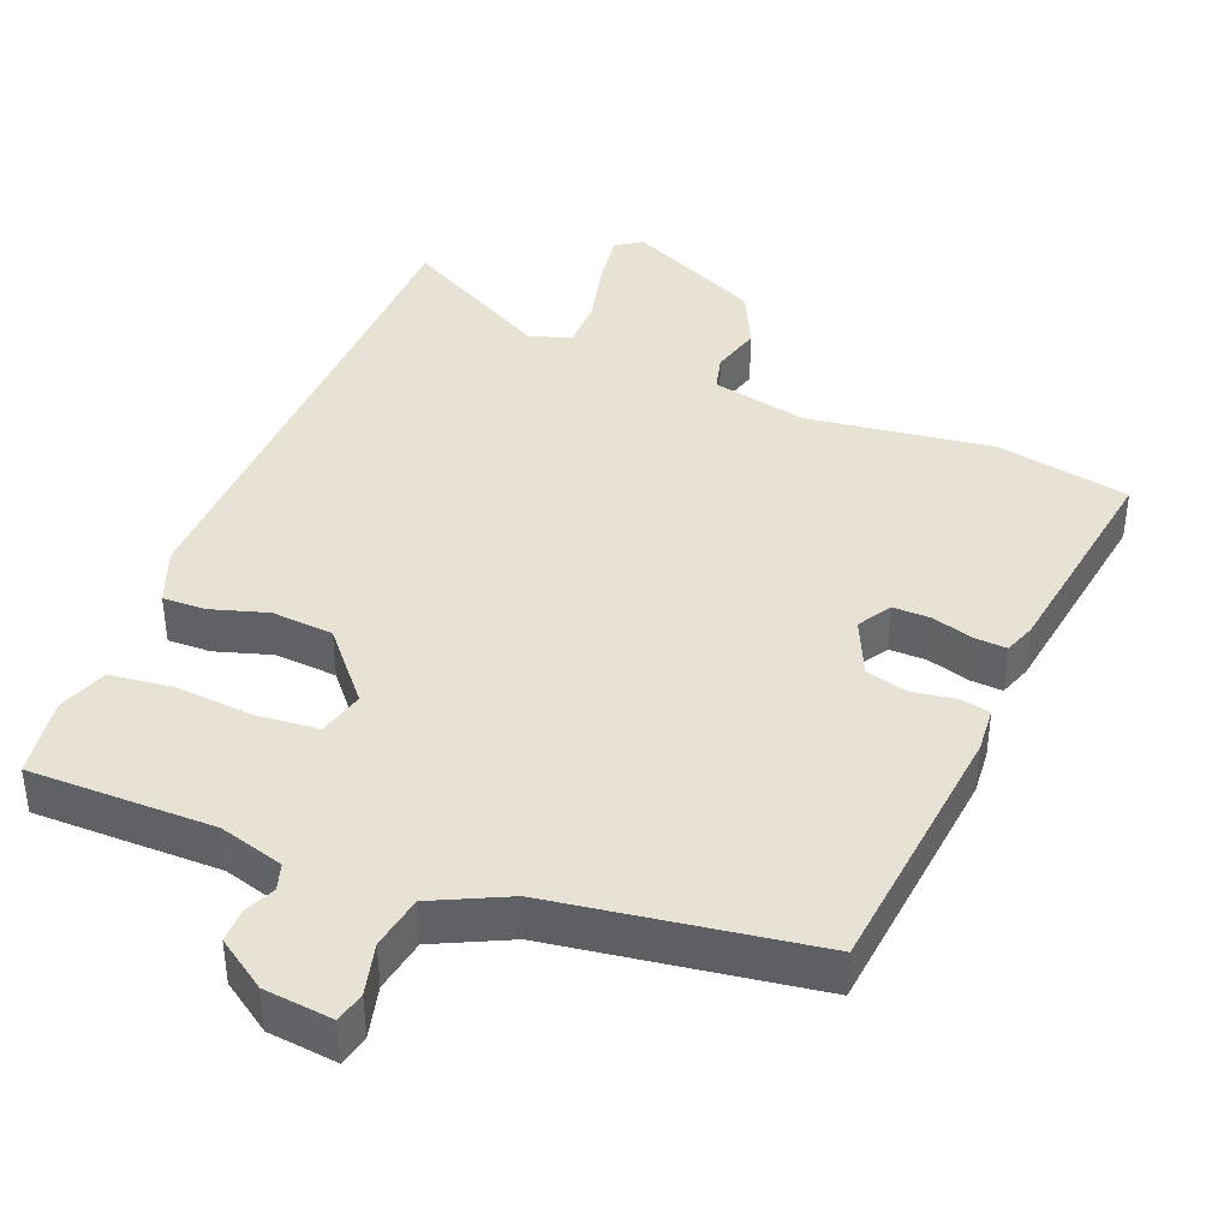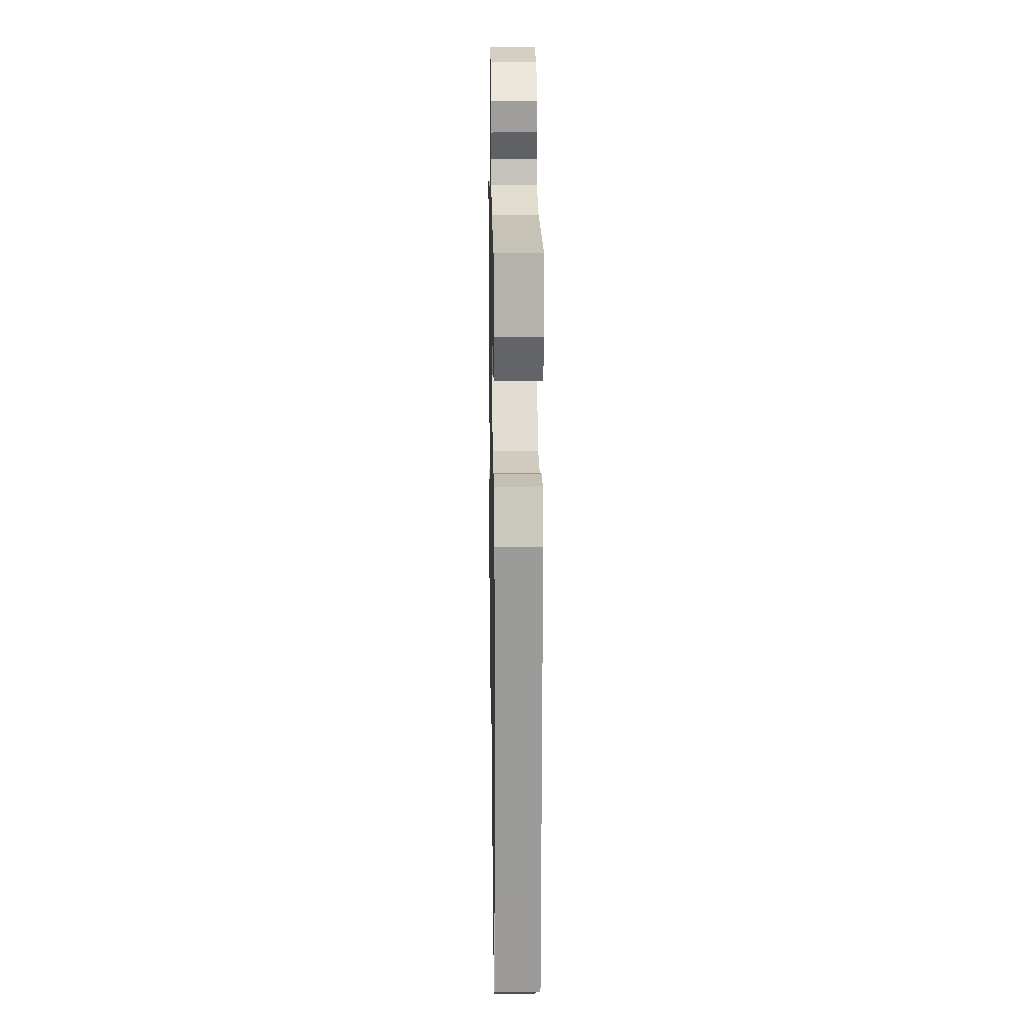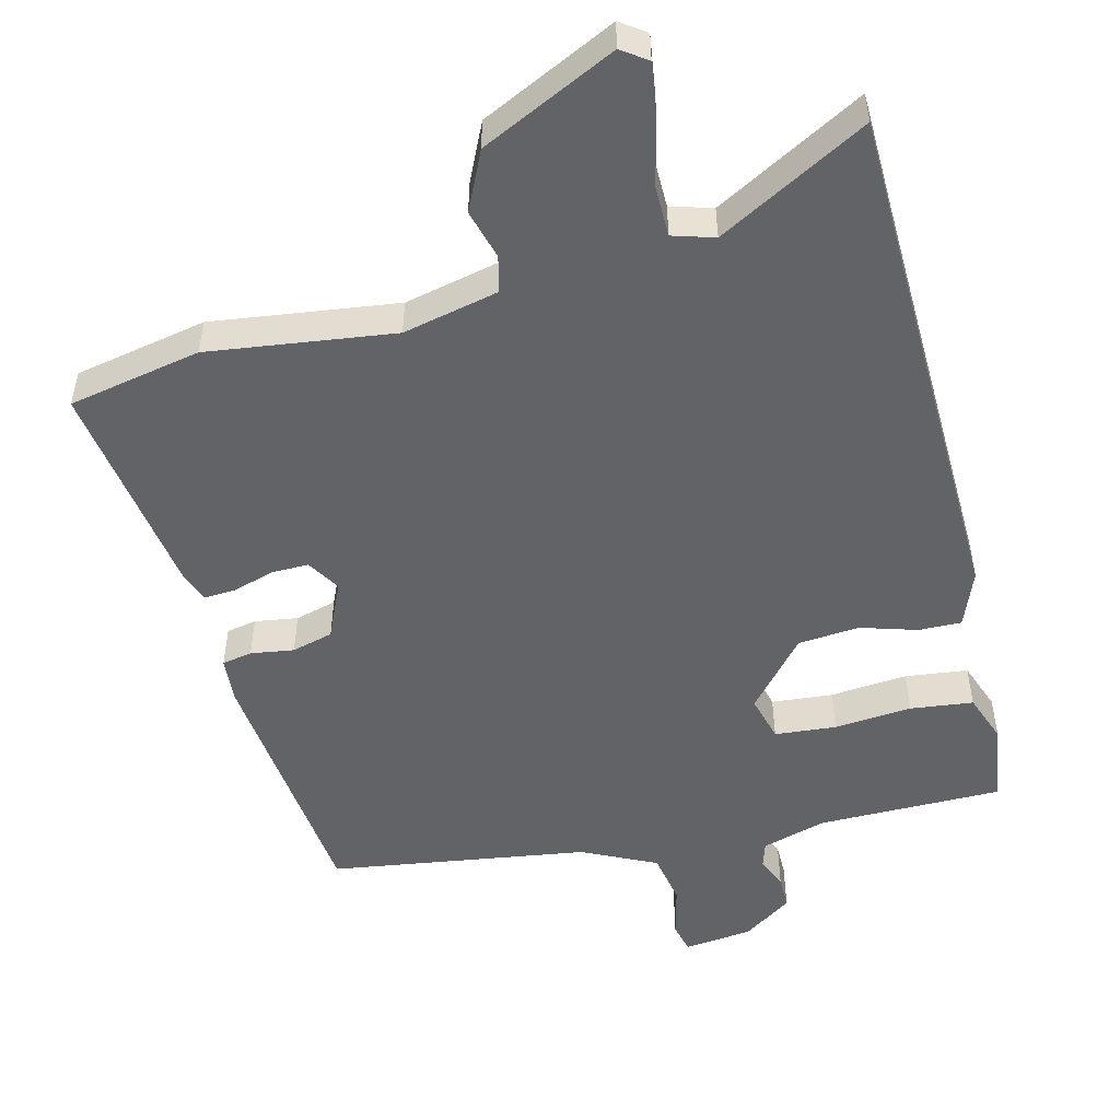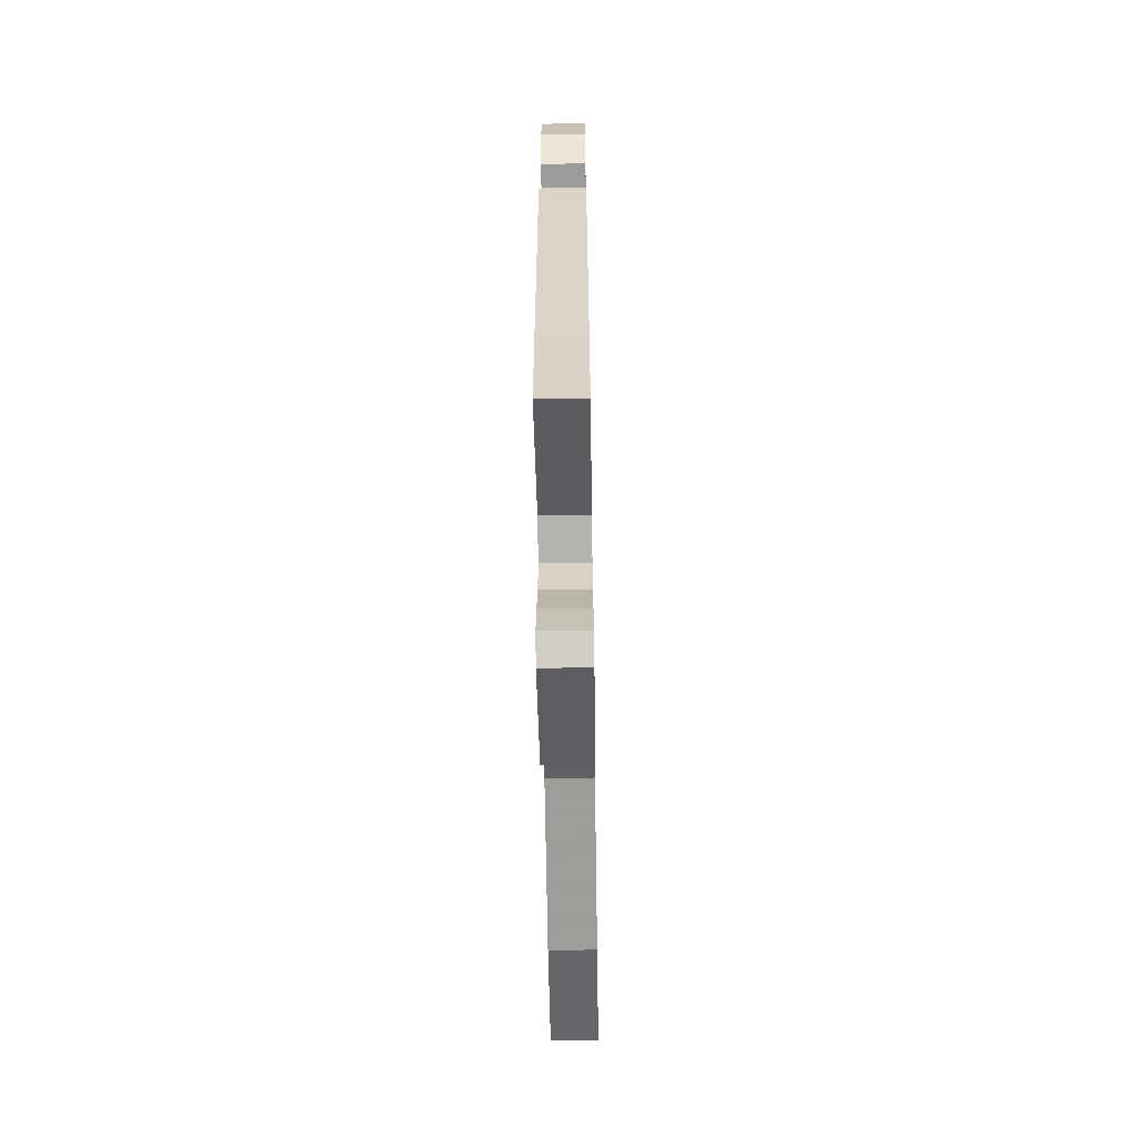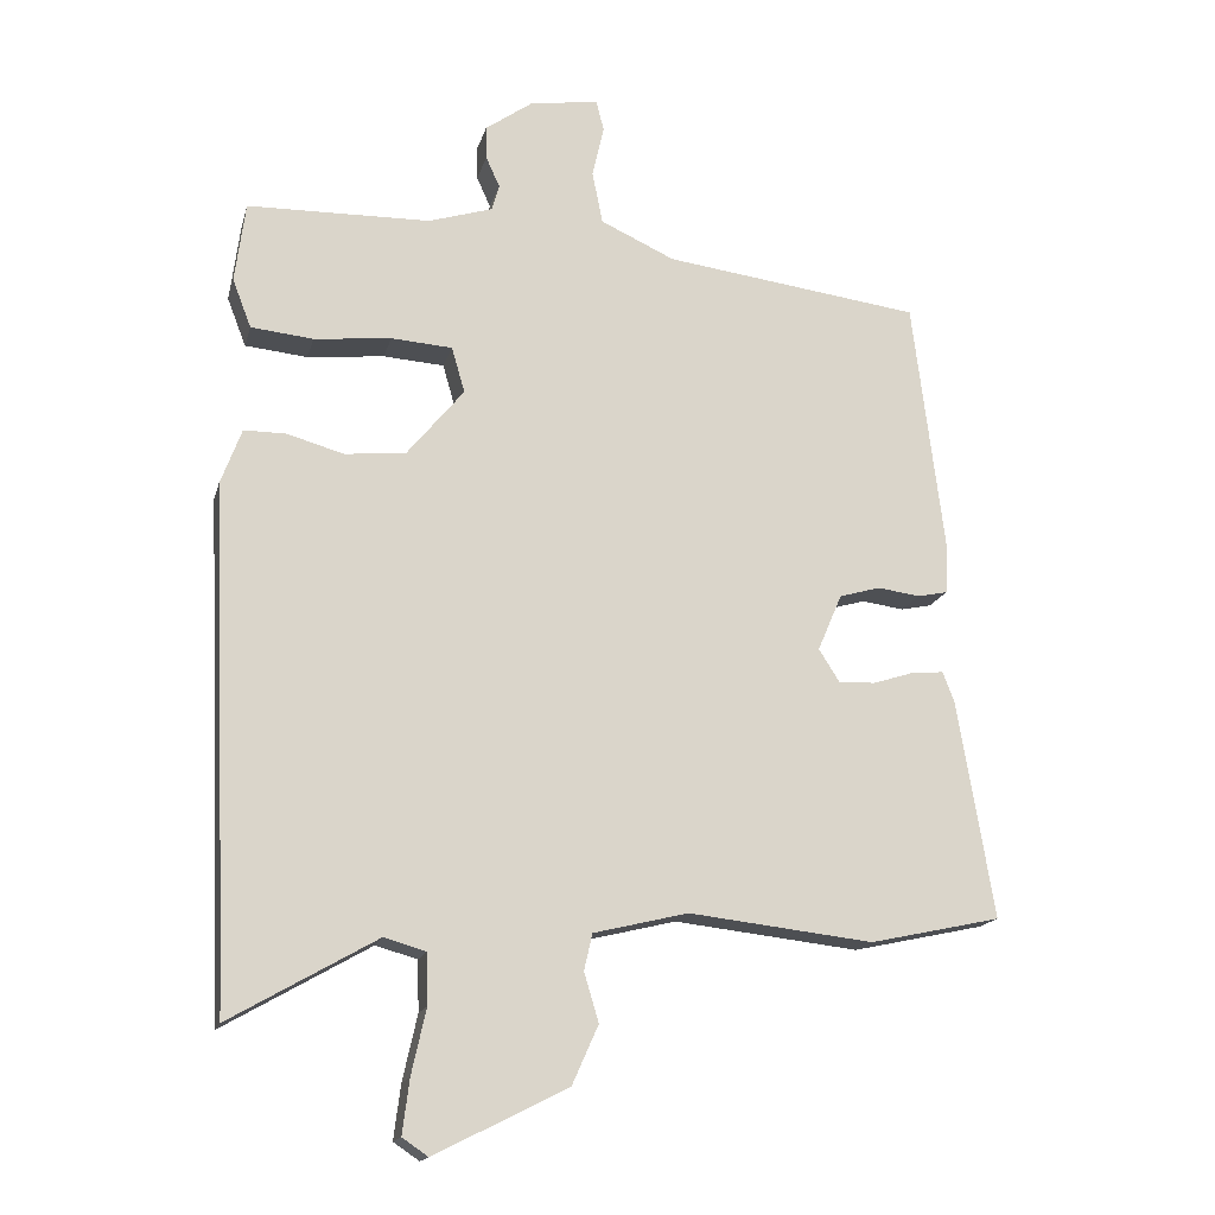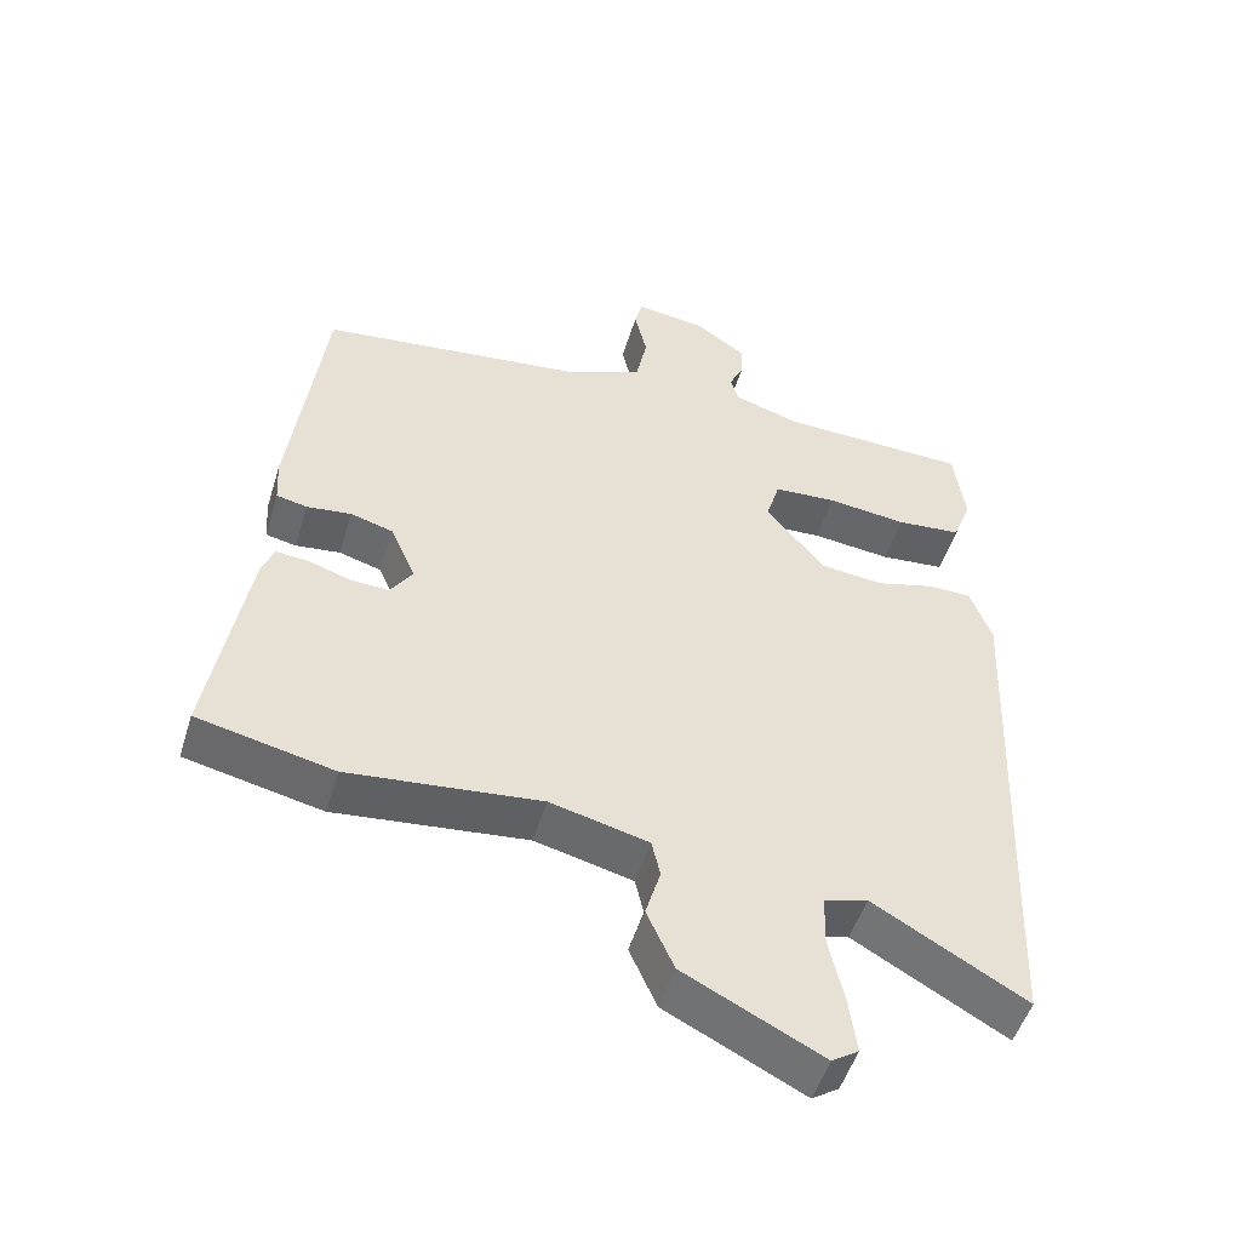
<metadata>
{"format":"obj","ext":"obj","renderer":"f3d","projection":"perspective","resolution":1024,"background":"white","views":[{"elev":40.0,"azim":20.7,"up":"+Y"},{"elev":17.9,"azim":-91.0,"up":"+Z"},{"elev":-50.8,"azim":-167.0,"up":"+Y"},{"elev":-63.9,"azim":-89.1,"up":"+Z"},{"elev":-16.6,"azim":-13.8,"up":"+Z"},{"elev":-51.1,"azim":163.0,"up":"+Z"}]}
</metadata>
<code>
v -0.493 0.07 -0.661
v -0.5 0.07 -0.49
v -0.526 0.07 0.081
v -0.496 0.07 0.162
v -0.435 0.07 0.162
v -0.354 0.07 0.139
v -0.266 0.07 0.148
v -0.184 0.07 0.248
v -0.203 0.07 0.314
v -0.291 0.07 0.32
v -0.402 0.07 0.308
v -0.492 0.07 0.317
v -0.519 0.07 0.387
v -0.504 0.07 0.503
v -0.24 0.07 0.509
v -0.148 0.07 0.538
v -0.137 0.07 0.576
v -0.157 0.07 0.62
v -0.158 0.07 0.668
v -0.088 0.07 0.718
v 0.01 0.07 0.731
v 0.021 0.07 0.687
v 0.004 0.07 0.613
v 0.019 0.07 0.537
v 0.126 0.07 0.488
v 0.497 0.07 0.44
v 0.543 0.07 0.066
v 0.539 0.07 0.001
v 0.496 0.07 -0.008
v 0.434 0.07 0
v 0.375 0.07 -0.017
v 0.34 0.07 -0.099
v 0.37 0.07 -0.146
v 0.423 0.07 -0.144
v 0.482 0.07 -0.125
v 0.528 0.07 -0.121
v 0.545 0.07 -0.166
v 0.597 0.07 -0.479
v 0.408 0.07 -0.52
v 0.142 0.07 -0.49
v 0.006 0.07 -0.523
v -0.006 0.07 -0.575
v 0.015 0.07 -0.646
v -0.023 0.07 -0.731
v -0.214 0.07 -0.827
v -0.251 0.07 -0.802
v -0.241 0.07 -0.724
v -0.22 0.07 -0.63
v -0.222 0.07 -0.557
v -0.282 0.07 -0.54
v -0.493 0 -0.661
v -0.5 0 -0.49
v -0.526 0 0.081
v -0.496 0 0.162
v -0.435 0 0.162
v -0.354 0 0.139
v -0.266 0 0.148
v -0.184 0 0.248
v -0.203 0 0.314
v -0.291 0 0.32
v -0.402 0 0.308
v -0.492 0 0.317
v -0.519 0 0.387
v -0.504 0 0.503
v -0.24 0 0.509
v -0.148 0 0.538
v -0.137 0 0.576
v -0.157 0 0.62
v -0.158 0 0.668
v -0.088 0 0.718
v 0.01 0 0.731
v 0.021 0 0.687
v 0.004 0 0.613
v 0.019 0 0.537
v 0.126 0 0.488
v 0.497 0 0.44
v 0.543 0 0.066
v 0.539 0 0.001
v 0.496 0 -0.008
v 0.434 0 0
v 0.375 0 -0.017
v 0.34 0 -0.099
v 0.37 0 -0.146
v 0.423 0 -0.144
v 0.482 0 -0.125
v 0.528 0 -0.121
v 0.545 0 -0.166
v 0.597 0 -0.479
v 0.408 0 -0.52
v 0.142 0 -0.49
v 0.006 0 -0.523
v -0.006 0 -0.575
v 0.015 0 -0.646
v -0.023 0 -0.731
v -0.214 0 -0.827
v -0.251 0 -0.802
v -0.241 0 -0.724
v -0.22 0 -0.63
v -0.222 0 -0.557
v -0.282 0 -0.54
f 46 47 48
f 45 46 48
f 44 45 48
f 43 44 48
f 42 43 48
f 41 42 48 49
f 40 41 49 50
f 38 39 40
f 37 38 40
f 36 37 40
f 35 36 40
f 34 35 40
f 33 34 40 50
f 28 29 30
f 27 28 30
f 26 27 30
f 25 26 30
f 24 25 30 31
f 21 22 23
f 20 21 23
f 19 20 23
f 18 19 23
f 17 18 23
f 16 17 23 24
f 24 31 32
f 16 24 32
f 15 16 32
f 13 14 15
f 12 13 15
f 11 12 15
f 10 11 15
f 4 5 6
f 3 4 6
f 2 3 6
f 2 6 7
f 1 2 7 8
f 33 50 1 8
f 32 33 8 9
f 15 32 9
f 9 10 15
f 98 97 96
f 98 96 95
f 98 95 94
f 98 94 93
f 98 93 92
f 99 98 92 91
f 100 99 91 90
f 90 89 88
f 90 88 87
f 90 87 86
f 90 86 85
f 90 85 84
f 100 90 84 83
f 80 79 78
f 80 78 77
f 80 77 76
f 80 76 75
f 81 80 75 74
f 73 72 71
f 73 71 70
f 73 70 69
f 73 69 68
f 73 68 67
f 74 73 67 66
f 82 81 74
f 82 74 66
f 82 66 65
f 65 64 63
f 65 63 62
f 65 62 61
f 65 61 60
f 56 55 54
f 56 54 53
f 56 53 52
f 57 56 52
f 58 57 52 51
f 58 51 100 83
f 59 58 83 82
f 59 82 65
f 65 60 59
f 1 51 52 2
f 2 52 53 3
f 3 53 54 4
f 4 54 55 5
f 5 55 56 6
f 6 56 57 7
f 7 57 58 8
f 8 58 59 9
f 9 59 60 10
f 10 60 61 11
f 11 61 62 12
f 12 62 63 13
f 13 63 64 14
f 14 64 65 15
f 15 65 66 16
f 16 66 67 17
f 17 67 68 18
f 18 68 69 19
f 19 69 70 20
f 20 70 71 21
f 21 71 72 22
f 22 72 73 23
f 23 73 74 24
f 24 74 75 25
f 25 75 76 26
f 26 76 77 27
f 27 77 78 28
f 28 78 79 29
f 29 79 80 30
f 30 80 81 31
f 31 81 82 32
f 32 82 83 33
f 33 83 84 34
f 34 84 85 35
f 35 85 86 36
f 36 86 87 37
f 37 87 88 38
f 38 88 89 39
f 39 89 90 40
f 40 90 91 41
f 41 91 92 42
f 42 92 93 43
f 43 93 94 44
f 44 94 95 45
f 45 95 96 46
f 46 96 97 47
f 47 97 98 48
f 48 98 99 49
f 49 99 100 50
f 50 100 51 1

</code>
